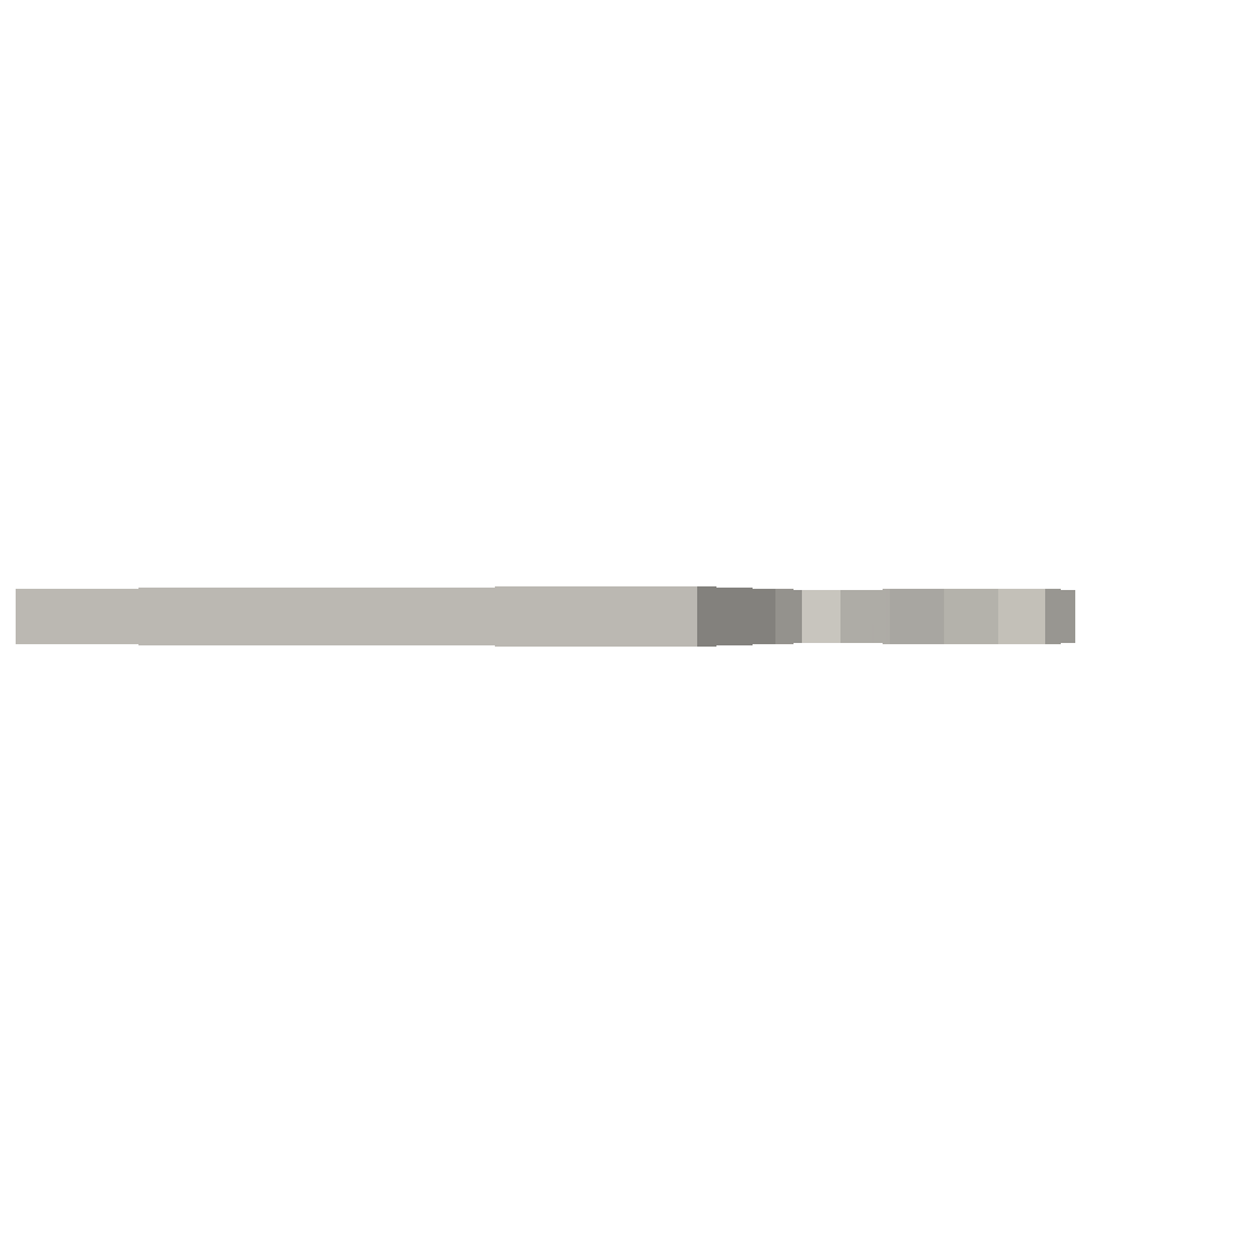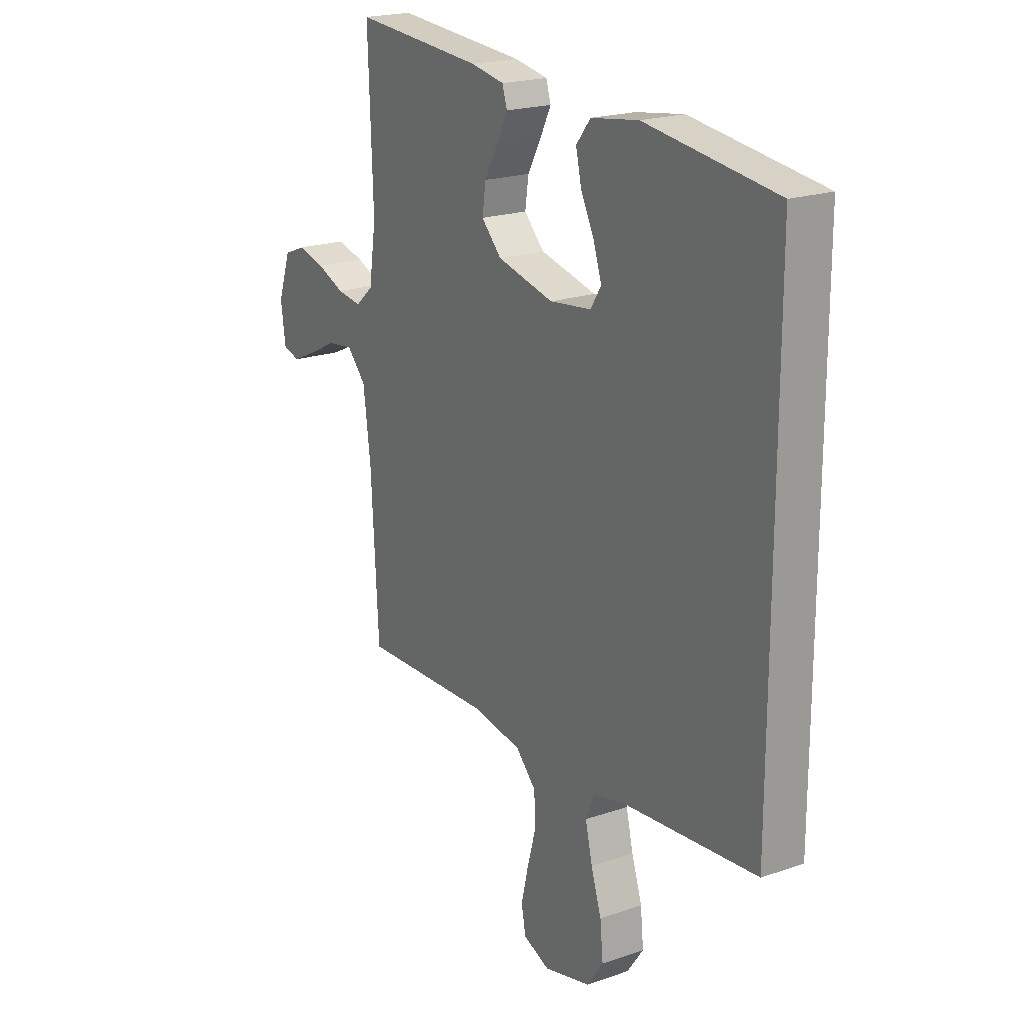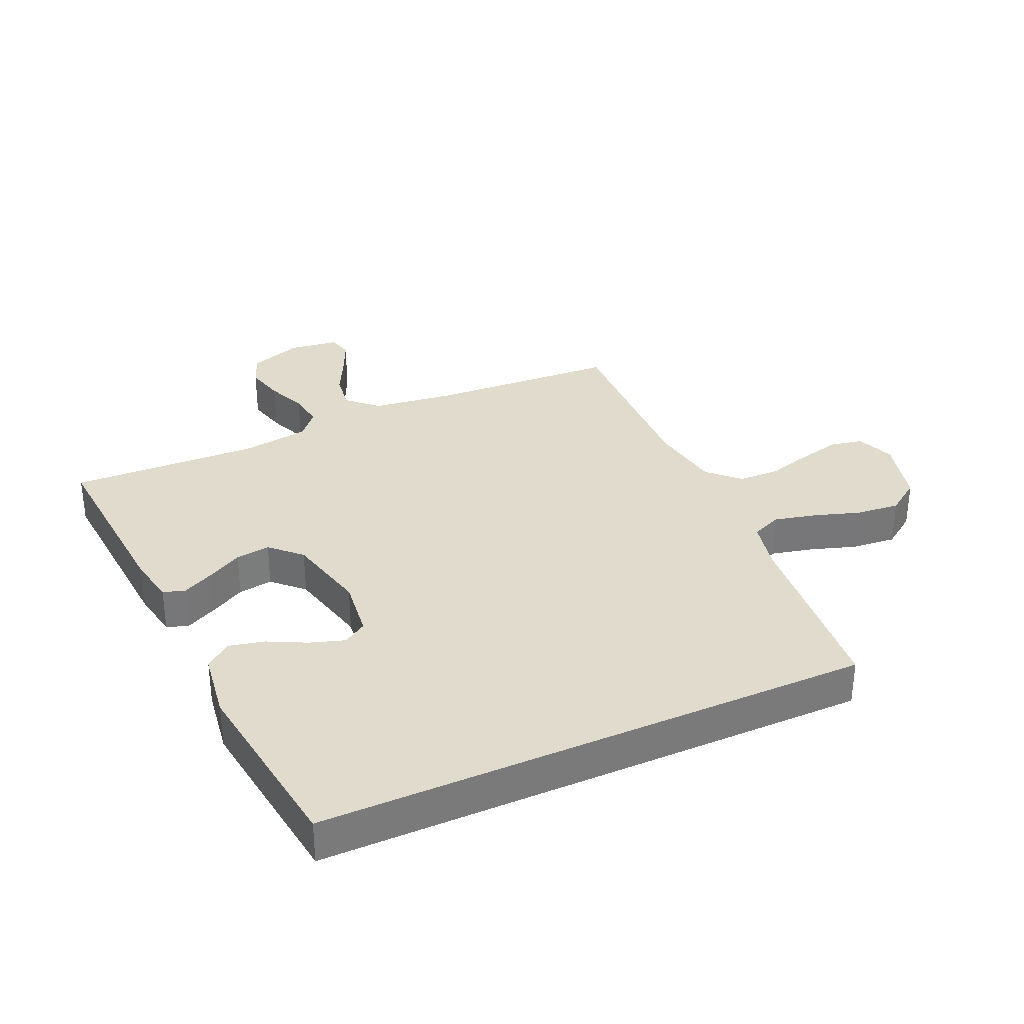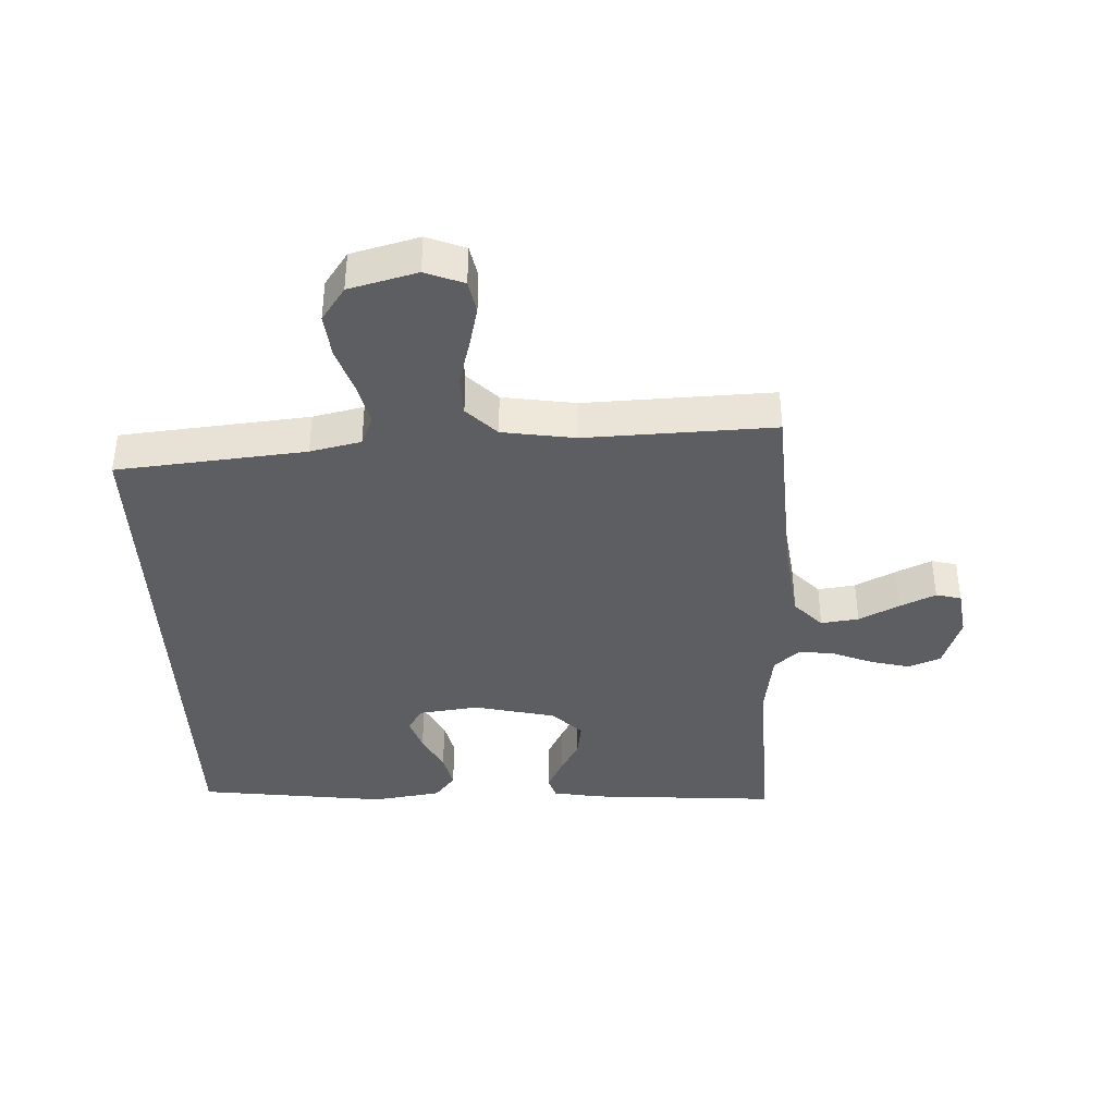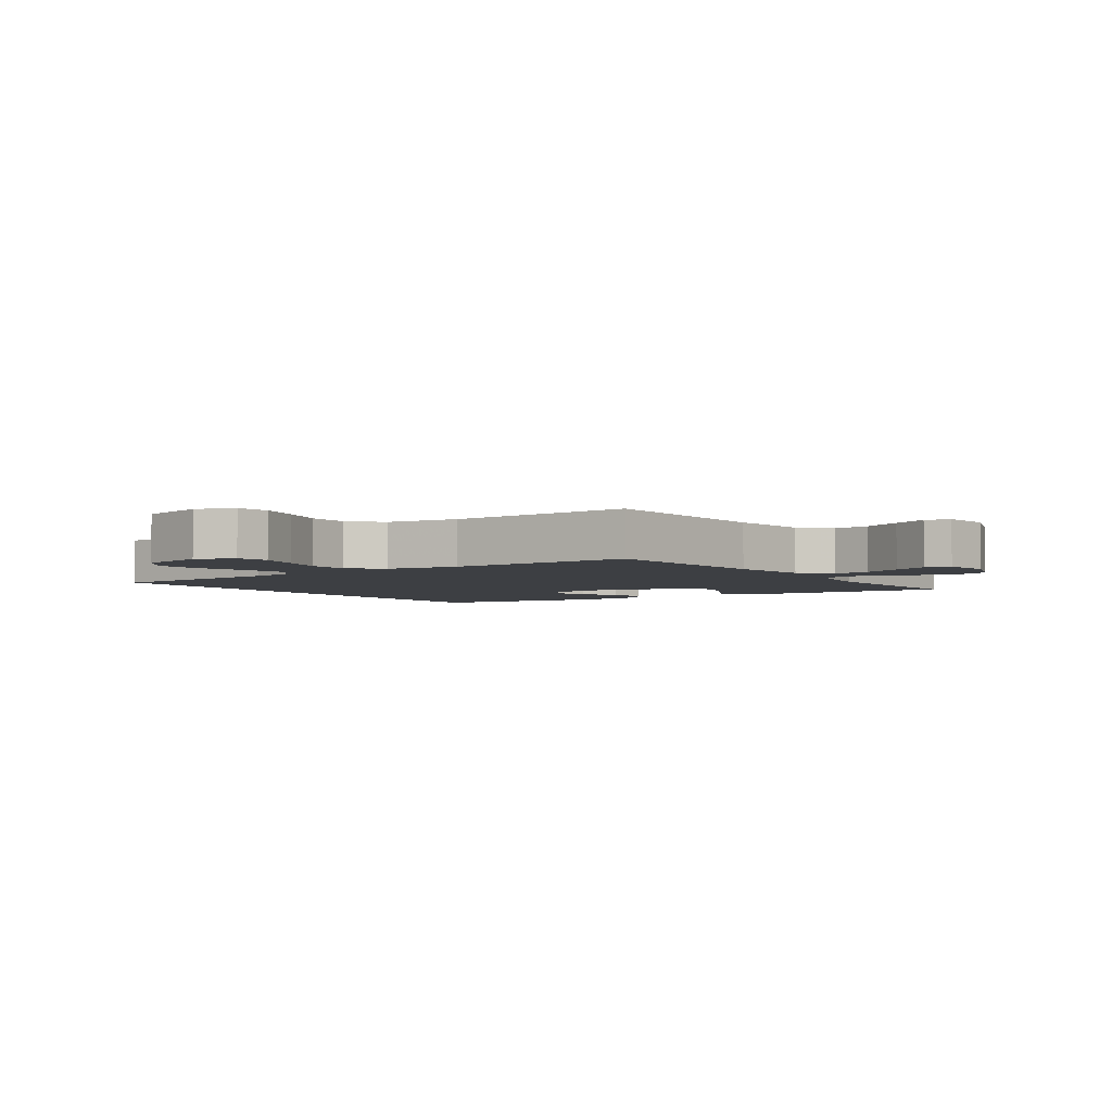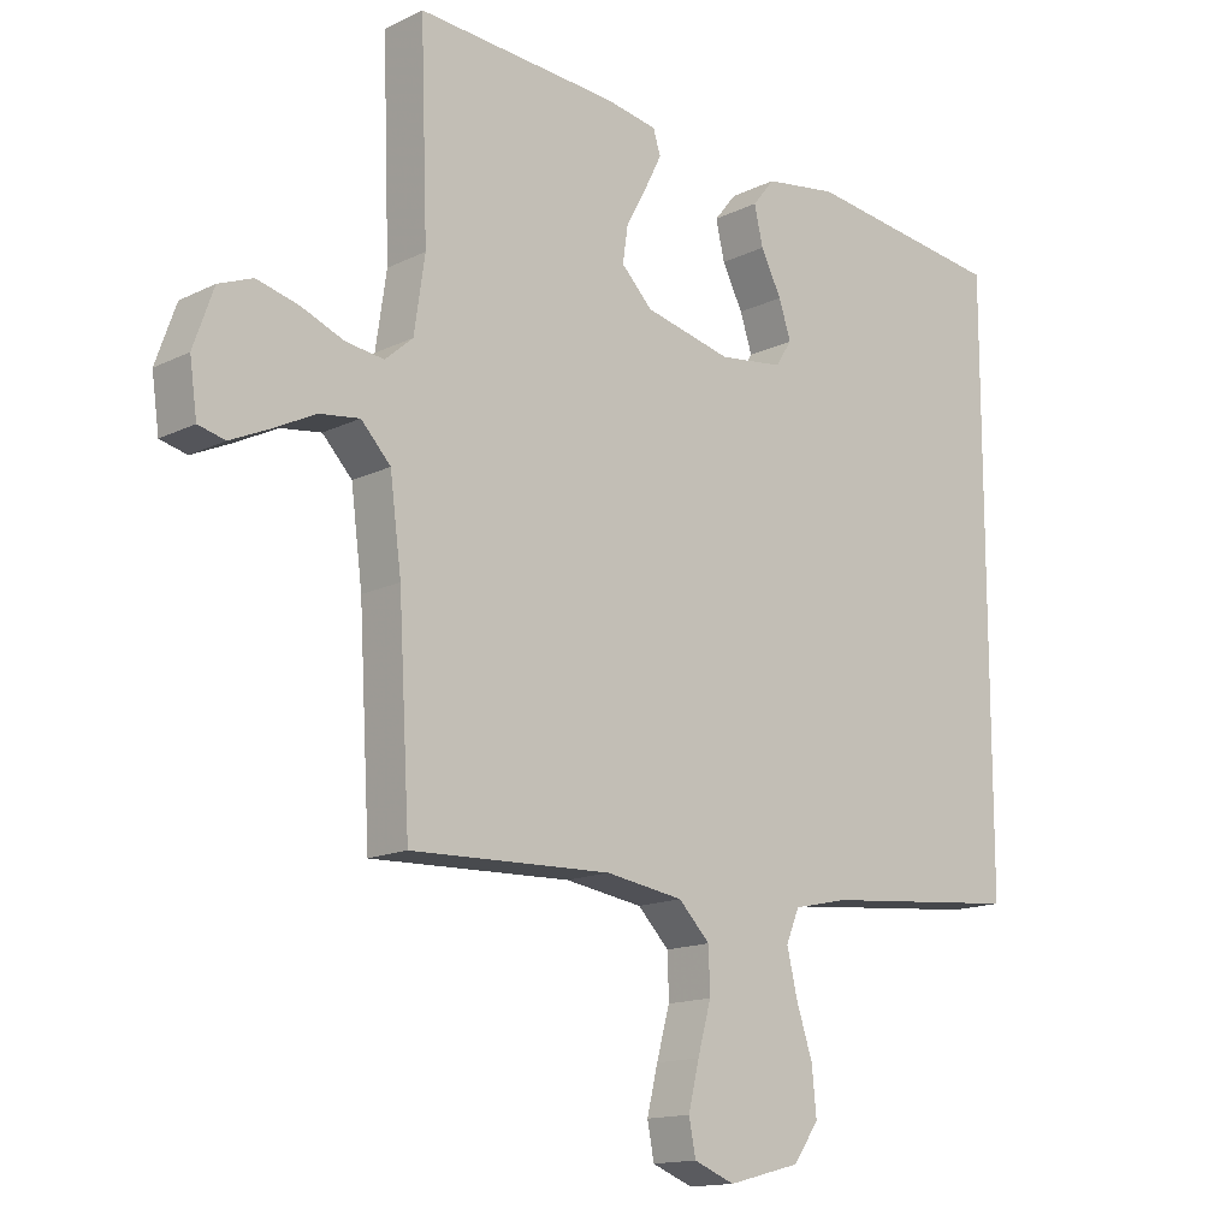
<metadata>
{"format":"obj","ext":"obj","renderer":"f3d","projection":"perspective","resolution":1024,"background":"white","views":[{"elev":0.0,"azim":105.8,"up":"+Y"},{"elev":20.5,"azim":58.1,"up":"+Z"},{"elev":33.2,"azim":65.7,"up":"+Y"},{"elev":-38.9,"azim":-177.4,"up":"+Y"},{"elev":-3.8,"azim":-145.5,"up":"+Y"},{"elev":-14.5,"azim":-43.2,"up":"+Z"}]}
</metadata>
<code>
v -0.5 0.07 -0.5
v -0.517 0.07 -0.2
v -0.534 0.07 -0.069
v -0.578 0.07 -0.022
v -0.638 0.07 -0.03
v -0.702 0.07 -0.062
v -0.759 0.07 -0.088
v -0.799 0.07 -0.078
v -0.81 0.07 0
v -0.78 0.07 0.085
v -0.729 0.07 0.105
v -0.667 0.07 0.089
v -0.603 0.07 0.063
v -0.546 0.07 0.055
v -0.505 0.07 0.091
v -0.489 0.07 0.2
v -0.5 0.07 0.5
v -0.2 0.07 0.478
v -0.123 0.07 0.464
v -0.112 0.07 0.429
v -0.137 0.07 0.379
v -0.168 0.07 0.323
v -0.176 0.07 0.268
v -0.13 0.07 0.221
v 0 0.07 0.19
v 0.096 0.07 0.202
v 0.12 0.07 0.24
v 0.102 0.07 0.295
v 0.071 0.07 0.356
v 0.058 0.07 0.413
v 0.091 0.07 0.454
v 0.2 0.07 0.47
v 0.5 0.07 0.431
v 0.5 0.07 -0.45
v 0.2 0.07 -0.478
v 0.119 0.07 -0.496
v 0.099 0.07 -0.544
v 0.115 0.07 -0.611
v 0.139 0.07 -0.684
v 0.146 0.07 -0.754
v 0.108 0.07 -0.808
v 0 0.07 -0.836
v -0.061 0.07 -0.812
v -0.071 0.07 -0.76
v -0.055 0.07 -0.693
v -0.035 0.07 -0.621
v -0.037 0.07 -0.556
v -0.084 0.07 -0.508
v -0.2 0.07 -0.49
v -0.5 0 -0.5
v -0.517 0 -0.2
v -0.534 0 -0.069
v -0.578 0 -0.022
v -0.638 0 -0.03
v -0.702 0 -0.062
v -0.759 0 -0.088
v -0.799 0 -0.078
v -0.81 0 0
v -0.78 0 0.085
v -0.729 0 0.105
v -0.667 0 0.089
v -0.603 0 0.063
v -0.546 0 0.055
v -0.505 0 0.091
v -0.489 0 0.2
v -0.5 0 0.5
v -0.2 0 0.478
v -0.123 0 0.464
v -0.112 0 0.429
v -0.137 0 0.379
v -0.168 0 0.323
v -0.176 0 0.268
v -0.13 0 0.221
v 0 0 0.19
v 0.096 0 0.202
v 0.12 0 0.24
v 0.102 0 0.295
v 0.071 0 0.356
v 0.058 0 0.413
v 0.091 0 0.454
v 0.2 0 0.47
v 0.5 0 0.431
v 0.5 0 -0.45
v 0.2 0 -0.478
v 0.119 0 -0.496
v 0.099 0 -0.544
v 0.115 0 -0.611
v 0.139 0 -0.684
v 0.146 0 -0.754
v 0.108 0 -0.808
v 0 0 -0.836
v -0.061 0 -0.812
v -0.071 0 -0.76
v -0.055 0 -0.693
v -0.035 0 -0.621
v -0.037 0 -0.556
v -0.084 0 -0.508
v -0.2 0 -0.49
f 44 45 46
f 43 44 46
f 42 43 46
f 41 42 46
f 40 41 46
f 39 40 46
f 38 39 46
f 37 38 46 47
f 36 37 47 48
f 32 33 34 35
f 30 31 32
f 29 30 32
f 28 29 32
f 27 28 32
f 35 36 48
f 32 35 48
f 27 32 48
f 20 21 22
f 19 20 22
f 18 19 22
f 17 18 22
f 16 17 22
f 15 16 22 23
f 14 15 23 24
f 11 12 13
f 10 11 13
f 9 10 13
f 8 9 13
f 7 8 13
f 6 7 13
f 5 6 13
f 4 5 13 14
f 14 24 25
f 4 14 25
f 3 4 25
f 49 1 2
f 26 27 48 49
f 25 26 49
f 3 25 49
f 2 3 49
f 95 94 93
f 95 93 92
f 95 92 91
f 95 91 90
f 95 90 89
f 95 89 88
f 95 88 87
f 96 95 87 86
f 97 96 86 85
f 84 83 82 81
f 81 80 79
f 81 79 78
f 81 78 77
f 81 77 76
f 97 85 84
f 97 84 81
f 97 81 76
f 71 70 69
f 71 69 68
f 71 68 67
f 71 67 66
f 71 66 65
f 72 71 65 64
f 73 72 64 63
f 62 61 60
f 62 60 59
f 62 59 58
f 62 58 57
f 62 57 56
f 62 56 55
f 62 55 54
f 63 62 54 53
f 74 73 63
f 74 63 53
f 74 53 52
f 51 50 98
f 98 97 76 75
f 98 75 74
f 98 74 52
f 98 52 51
f 1 50 51 2
f 2 51 52 3
f 3 52 53 4
f 4 53 54 5
f 5 54 55 6
f 6 55 56 7
f 7 56 57 8
f 8 57 58 9
f 9 58 59 10
f 10 59 60 11
f 11 60 61 12
f 12 61 62 13
f 13 62 63 14
f 14 63 64 15
f 15 64 65 16
f 16 65 66 17
f 17 66 67 18
f 18 67 68 19
f 19 68 69 20
f 20 69 70 21
f 21 70 71 22
f 22 71 72 23
f 23 72 73 24
f 24 73 74 25
f 25 74 75 26
f 26 75 76 27
f 27 76 77 28
f 28 77 78 29
f 29 78 79 30
f 30 79 80 31
f 31 80 81 32
f 32 81 82 33
f 33 82 83 34
f 34 83 84 35
f 35 84 85 36
f 36 85 86 37
f 37 86 87 38
f 38 87 88 39
f 39 88 89 40
f 40 89 90 41
f 41 90 91 42
f 42 91 92 43
f 43 92 93 44
f 44 93 94 45
f 45 94 95 46
f 46 95 96 47
f 47 96 97 48
f 48 97 98 49
f 49 98 50 1

</code>
